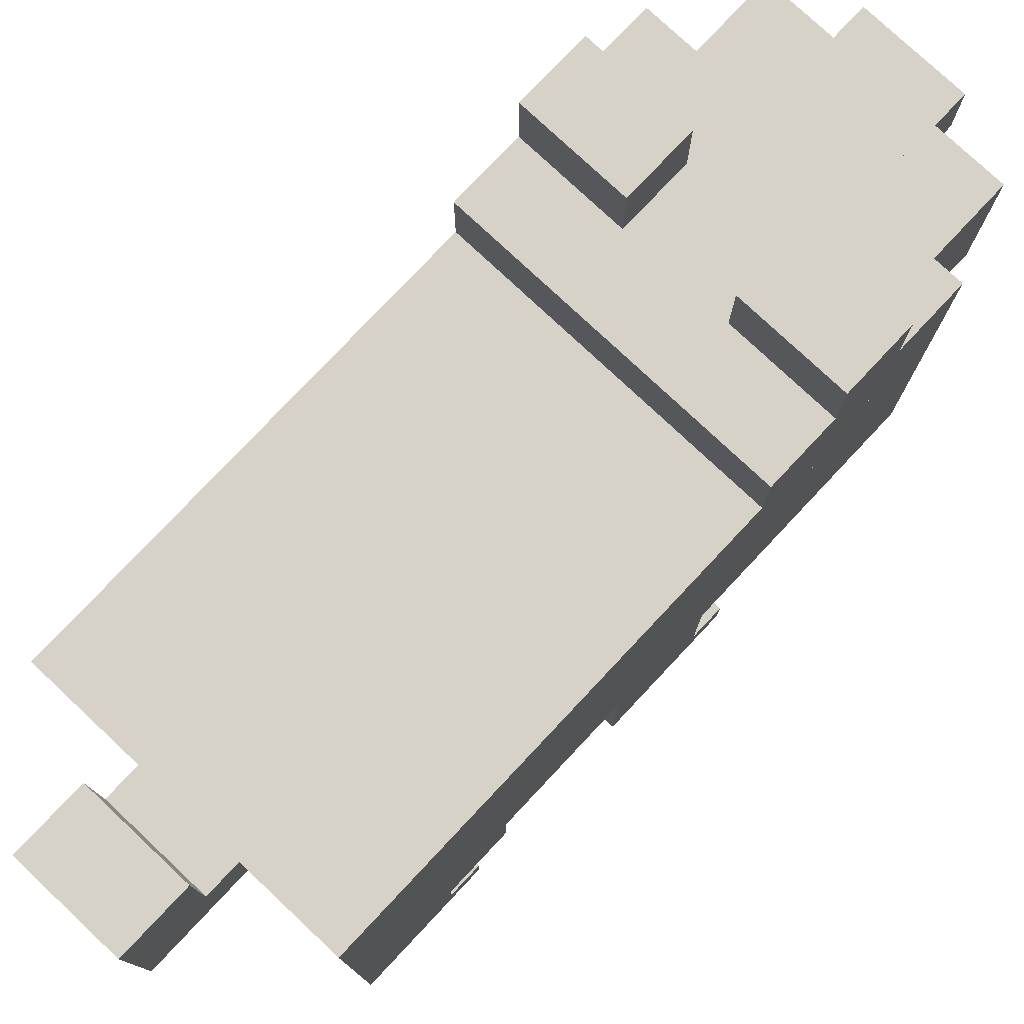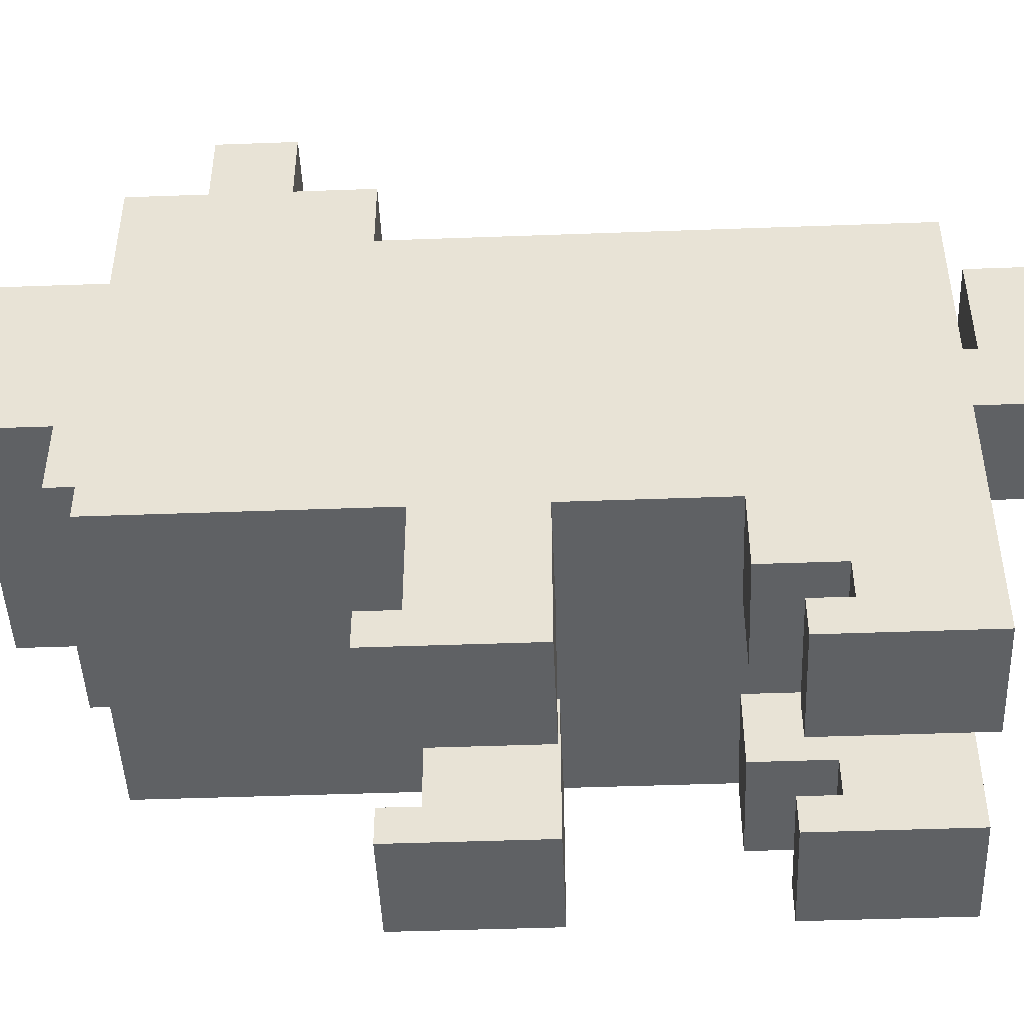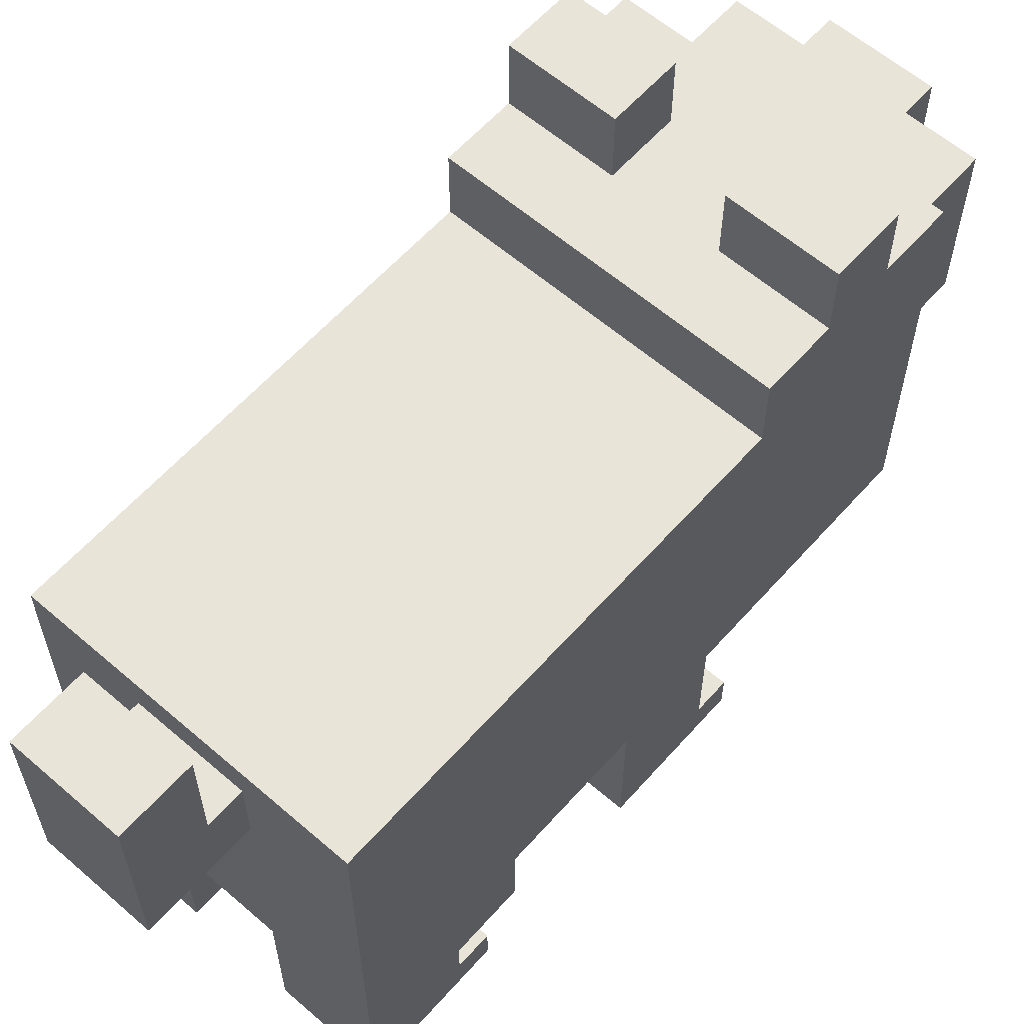
<metadata>
{"format":"obj","ext":"obj","renderer":"f3d","projection":"perspective","resolution":1024,"background":"white","views":[{"elev":77.7,"azim":-136.8,"up":"+Y"},{"elev":-46.6,"azim":92.4,"up":"+Y"},{"elev":60.6,"azim":-138.6,"up":"+Y"}]}
</metadata>
<code>
v 0.18 0.52 -0.4
v -0.18 0.52 -0.4
v -0.18 0.52 0.12
v 0.18 0.52 0.12
v 0.18 0.6 0.28
v -0.18 0.6 0.28
v -0.18 0.6 0.36
v 0.18 0.6 0.36
v 0.18 0.6 0.12
v -0.18 0.6 0.12
v -0.18 0.6 0.2
v 0.18 0.6 0.2
v 0.06 0.52 0.44
v -0.06 0.52 0.44
v -0.06 0.52 0.52
v 0.06 0.52 0.52
v 0.14 0.52 0.36
v -0.1 0.52 0.36
v -0.1 0.52 0.4
v 0.14 0.52 0.4
v 0.06 0.6 0.2
v -0.06 0.6 0.2
v -0.06 0.6 0.28
v 0.06 0.6 0.28
v 0.18 0.68 0.2
v 0.06 0.68 0.2
v 0.06 0.68 0.28
v 0.18 0.68 0.28
v -0.06 0.68 0.2
v -0.18 0.68 0.2
v -0.18 0.68 0.28
v -0.06 0.68 0.28
v 0.06 0.6 -0.52
v -0.06 0.6 -0.52
v -0.06 0.6 -0.44
v 0.06 0.6 -0.44
v 0.14 0.52 0.4
v 0.06 0.52 0.4
v 0.06 0.52 0.48
v 0.14 0.52 0.48
v 0.06 0.52 0.4
v -0.1 0.52 0.4
v -0.1 0.52 0.44
v 0.06 0.52 0.44
v 0.18 0.04 0.08
v 0.06 0.04 0.08
v 0.06 0.04 0.12
v 0.18 0.04 0.12
v -0.06 0.04 0.08
v -0.18 0.04 0.08
v -0.18 0.04 0.12
v -0.06 0.04 0.12
v 0.18 0.04 -0.28
v 0.06 0.04 -0.28
v 0.06 0.04 -0.24
v 0.18 0.04 -0.24
v -0.06 0.04 -0.28
v -0.18 0.04 -0.28
v -0.18 0.04 -0.24
v -0.06 0.04 -0.24
v 0.06 0.48 -0.44
v -0.06 0.48 -0.44
v -0.06 0.48 -0.4
v 0.06 0.48 -0.4
v -0.06 0.52 0.44
v -0.14 0.52 0.44
v -0.14 0.52 0.48
v -0.06 0.52 0.48
v -0.1 0.52 0.36
v -0.14 0.52 0.36
v -0.14 0.52 0.44
v -0.1 0.52 0.44
v 0.18 0.16 0.36
v -0.18 0.16 0.36
v -0.18 0.16 0.08
v 0.18 0.16 0.08
v 0.06 0.16 -0.2
v -0.06 0.16 -0.2
v -0.06 0.16 -0.4
v 0.06 0.16 -0.4
v 0.14 0.32 0.48
v -0.14 0.32 0.48
v -0.14 0.32 0.4
v 0.14 0.32 0.4
v 0.18 0 0.12
v 0.06 0 0.12
v 0.06 0 -0.04
v 0.18 0 -0.04
v -0.06 0 0.12
v -0.18 0 0.12
v -0.18 0 -0.04
v -0.06 0 -0.04
v 0.18 0.16 -0.04
v 0.02 0.16 -0.04
v 0.02 0.16 -0.2
v 0.18 0.16 -0.2
v 0.18 0 -0.24
v 0.06 0 -0.24
v 0.06 0 -0.4
v 0.18 0 -0.4
v -0.06 0 -0.24
v -0.18 0 -0.24
v -0.18 0 -0.4
v -0.06 0 -0.4
v 0.06 0.4 -0.4
v -0.06 0.4 -0.4
v -0.06 0.4 -0.52
v 0.06 0.4 -0.52
v 0.14 0.24 0.4
v -0.14 0.24 0.4
v -0.14 0.24 0.36
v 0.14 0.24 0.36
v 0.06 0.16 0.08
v -0.02 0.16 0.08
v -0.02 0.16 -0.04
v 0.06 0.16 -0.04
v 0.02 0.16 -0.12
v -0.1 0.16 -0.12
v -0.1 0.16 -0.2
v 0.02 0.16 -0.2
v 0.18 0.08 -0.2
v 0.06 0.08 -0.2
v 0.06 0.08 -0.28
v 0.18 0.08 -0.28
v -0.06 0.08 -0.2
v -0.18 0.08 -0.2
v -0.18 0.08 -0.28
v -0.06 0.08 -0.28
v 0.06 0.44 0.52
v -0.06 0.44 0.52
v -0.06 0.44 0.48
v 0.06 0.44 0.48
v -0.02 0.16 0.08
v -0.06 0.16 0.08
v -0.06 0.16 -0.08
v -0.02 0.16 -0.08
v -0.14 0.16 -0.04
v -0.18 0.16 -0.04
v -0.18 0.16 -0.2
v -0.14 0.16 -0.2
v -0.1 0.16 -0.08
v -0.14 0.16 -0.08
v -0.14 0.16 -0.2
v -0.1 0.16 -0.2
v 0.02 0.16 -0.04
v -0.02 0.16 -0.04
v -0.02 0.16 -0.12
v 0.02 0.16 -0.12
v -0.06 0.16 -0.04
v -0.14 0.16 -0.04
v -0.14 0.16 -0.08
v -0.06 0.16 -0.08
v -0.02 0.16 -0.08
v -0.1 0.16 -0.08
v -0.1 0.16 -0.12
v -0.02 0.16 -0.12
v 0.18 0.48 0.2
v 0.18 0.48 0.36
v 0.18 0.16 0.36
v 0.18 0.16 0.2
v 0.18 0.6 0.12
v 0.18 0.6 0.2
v 0.18 0.16 0.2
v 0.18 0.16 0.12
v 0.18 0.48 -0.4
v 0.18 0.48 -0.32
v 0.18 0 -0.32
v 0.18 0 -0.4
v 0.18 0.68 0.2
v 0.18 0.68 0.28
v 0.18 0.48 0.28
v 0.18 0.48 0.2
v 0.18 0.52 -0.4
v 0.18 0.52 0.12
v 0.18 0.48 0.12
v 0.18 0.48 -0.4
v 0.18 0.44 0.04
v 0.18 0.44 0.08
v 0.18 0.04 0.08
v 0.18 0.04 0.04
v 0.18 0.48 -0.32
v 0.18 0.48 0.08
v 0.18 0.44 0.08
v 0.18 0.44 -0.32
v 0.18 0.32 -0.04
v 0.18 0.32 0.04
v 0.18 0 0.04
v 0.18 0 -0.04
v 0.18 0.4 -0.2
v 0.18 0.4 0.04
v 0.18 0.32 0.04
v 0.18 0.32 -0.2
v 0.18 0.32 -0.2
v 0.18 0.32 -0.04
v 0.18 0.16 -0.04
v 0.18 0.16 -0.2
v 0.18 0.4 -0.28
v 0.18 0.4 -0.2
v 0.18 0.08 -0.2
v 0.18 0.08 -0.28
v 0.18 0.44 -0.32
v 0.18 0.44 -0.28
v 0.18 0.04 -0.28
v 0.18 0.04 -0.32
v 0.14 0.48 0.4
v 0.14 0.48 0.48
v 0.14 0.32 0.48
v 0.14 0.32 0.4
v 0.14 0.48 0.36
v 0.14 0.48 0.4
v 0.14 0.24 0.4
v 0.14 0.24 0.36
v 0.18 0.6 0.28
v 0.18 0.6 0.36
v 0.18 0.48 0.36
v 0.18 0.48 0.28
v 0.18 0.48 0.08
v 0.18 0.48 0.12
v 0.18 0.16 0.12
v 0.18 0.16 0.08
v -0.06 0.12 -0.04
v -0.06 0.12 0.04
v -0.06 0 0.04
v -0.06 0 -0.04
v 0.18 0.44 -0.28
v 0.18 0.44 0.04
v 0.18 0.4 0.04
v 0.18 0.4 -0.28
v -0.06 0.12 -0.4
v -0.06 0.12 -0.32
v -0.06 0 -0.32
v -0.06 0 -0.4
v 0.06 0.48 -0.52
v 0.06 0.48 -0.4
v 0.06 0.4 -0.4
v 0.06 0.4 -0.52
v 0.06 0.6 -0.52
v 0.06 0.6 -0.44
v 0.06 0.48 -0.44
v 0.06 0.48 -0.52
v 0.14 0.52 0.36
v 0.14 0.52 0.48
v 0.14 0.48 0.48
v 0.14 0.48 0.36
v -0.06 0.68 0.2
v -0.06 0.68 0.28
v -0.06 0.6 0.28
v -0.06 0.6 0.2
v -0.06 0.16 -0.04
v -0.06 0.16 0.08
v -0.06 0.12 0.08
v -0.06 0.12 -0.04
v -0.06 0.16 -0.28
v -0.06 0.16 -0.2
v -0.06 0.08 -0.2
v -0.06 0.08 -0.28
v -0.06 0.16 -0.4
v -0.06 0.16 -0.28
v -0.06 0.12 -0.28
v -0.06 0.12 -0.4
v 0.06 0.52 0.48
v 0.06 0.52 0.52
v 0.06 0.44 0.52
v 0.06 0.44 0.48
v 0.18 0.04 0.04
v 0.18 0.04 0.12
v 0.18 0 0.12
v 0.18 0 0.04
v -0.06 0.04 0.04
v -0.06 0.04 0.12
v -0.06 0 0.12
v -0.06 0 0.04
v -0.06 0.12 0.04
v -0.06 0.12 0.08
v -0.06 0.04 0.08
v -0.06 0.04 0.04
v 0.18 0.04 -0.32
v 0.18 0.04 -0.24
v 0.18 0 -0.24
v 0.18 0 -0.32
v -0.06 0.04 -0.32
v -0.06 0.04 -0.24
v -0.06 0 -0.24
v -0.06 0 -0.32
v -0.06 0.12 -0.32
v -0.06 0.12 -0.28
v -0.06 0.04 -0.28
v -0.06 0.04 -0.32
v -0.18 0.16 0.2
v -0.18 0.16 0.36
v -0.18 0.48 0.36
v -0.18 0.48 0.2
v -0.18 0.16 0.12
v -0.18 0.16 0.2
v -0.18 0.6 0.2
v -0.18 0.6 0.12
v -0.18 0 -0.4
v -0.18 0 -0.32
v -0.18 0.48 -0.32
v -0.18 0.48 -0.4
v -0.18 0.48 0.2
v -0.18 0.48 0.28
v -0.18 0.68 0.28
v -0.18 0.68 0.2
v -0.18 0.48 -0.4
v -0.18 0.48 0.12
v -0.18 0.52 0.12
v -0.18 0.52 -0.4
v -0.18 0.04 0.04
v -0.18 0.04 0.08
v -0.18 0.44 0.08
v -0.18 0.44 0.04
v -0.18 0.44 -0.32
v -0.18 0.44 0.08
v -0.18 0.48 0.08
v -0.18 0.48 -0.32
v -0.18 0 -0.04
v -0.18 0 0.04
v -0.18 0.32 0.04
v -0.18 0.32 -0.04
v -0.18 0.32 -0.2
v -0.18 0.32 0.04
v -0.18 0.4 0.04
v -0.18 0.4 -0.2
v -0.18 0.16 -0.2
v -0.18 0.16 -0.04
v -0.18 0.32 -0.04
v -0.18 0.32 -0.2
v -0.18 0.08 -0.28
v -0.18 0.08 -0.2
v -0.18 0.4 -0.2
v -0.18 0.4 -0.28
v -0.18 0.04 -0.32
v -0.18 0.04 -0.28
v -0.18 0.44 -0.28
v -0.18 0.44 -0.32
v -0.14 0.32 0.4
v -0.14 0.32 0.48
v -0.14 0.48 0.48
v -0.14 0.48 0.4
v -0.14 0.24 0.36
v -0.14 0.24 0.4
v -0.14 0.48 0.4
v -0.14 0.48 0.36
v -0.18 0.48 0.28
v -0.18 0.48 0.36
v -0.18 0.6 0.36
v -0.18 0.6 0.28
v -0.18 0.16 0.08
v -0.18 0.16 0.12
v -0.18 0.48 0.12
v -0.18 0.48 0.08
v 0.06 0 -0.04
v 0.06 0 0.04
v 0.06 0.12 0.04
v 0.06 0.12 -0.04
v -0.18 0.4 -0.28
v -0.18 0.4 0.04
v -0.18 0.44 0.04
v -0.18 0.44 -0.28
v 0.06 0 -0.4
v 0.06 0 -0.32
v 0.06 0.12 -0.32
v 0.06 0.12 -0.4
v -0.06 0.4 -0.52
v -0.06 0.4 -0.4
v -0.06 0.48 -0.4
v -0.06 0.48 -0.52
v -0.06 0.48 -0.52
v -0.06 0.48 -0.44
v -0.06 0.6 -0.44
v -0.06 0.6 -0.52
v -0.14 0.48 0.36
v -0.14 0.48 0.48
v -0.14 0.52 0.48
v -0.14 0.52 0.36
v 0.06 0.6 0.2
v 0.06 0.6 0.28
v 0.06 0.68 0.28
v 0.06 0.68 0.2
v 0.06 0.12 -0.04
v 0.06 0.12 0.08
v 0.06 0.16 0.08
v 0.06 0.16 -0.04
v 0.06 0.08 -0.28
v 0.06 0.08 -0.2
v 0.06 0.16 -0.2
v 0.06 0.16 -0.28
v 0.06 0.12 -0.4
v 0.06 0.12 -0.28
v 0.06 0.16 -0.28
v 0.06 0.16 -0.4
v -0.06 0.44 0.48
v -0.06 0.44 0.52
v -0.06 0.52 0.52
v -0.06 0.52 0.48
v 0.06 0 0.04
v 0.06 0 0.12
v 0.06 0.04 0.12
v 0.06 0.04 0.04
v -0.18 0 0.04
v -0.18 0 0.12
v -0.18 0.04 0.12
v -0.18 0.04 0.04
v 0.06 0.04 0.04
v 0.06 0.04 0.08
v 0.06 0.12 0.08
v 0.06 0.12 0.04
v 0.06 0 -0.32
v 0.06 0 -0.24
v 0.06 0.04 -0.24
v 0.06 0.04 -0.32
v -0.18 0 -0.32
v -0.18 0 -0.24
v -0.18 0.04 -0.24
v -0.18 0.04 -0.32
v 0.06 0.04 -0.32
v 0.06 0.04 -0.28
v 0.06 0.12 -0.28
v 0.06 0.12 -0.32
v 0.18 0.16 -0.4
v -0.14 0.16 -0.4
v -0.14 0.4 -0.4
v 0.18 0.4 -0.4
v 0.18 0.52 0.12
v -0.18 0.52 0.12
v -0.18 0.6 0.12
v 0.18 0.6 0.12
v 0.06 0.4 -0.52
v -0.06 0.4 -0.52
v -0.06 0.6 -0.52
v 0.06 0.6 -0.52
v 0.18 0 -0.04
v 0.06 0 -0.04
v 0.06 0.16 -0.04
v 0.18 0.16 -0.04
v -0.06 0 -0.04
v -0.18 0 -0.04
v -0.18 0.16 -0.04
v -0.06 0.16 -0.04
v 0.18 0 -0.4
v 0.06 0 -0.4
v 0.06 0.16 -0.4
v 0.18 0.16 -0.4
v -0.14 0 -0.4
v -0.18 0 -0.4
v -0.18 0.52 -0.4
v -0.14 0.52 -0.4
v 0.18 0.6 0.2
v 0.06 0.6 0.2
v 0.06 0.68 0.2
v 0.18 0.68 0.2
v -0.06 0.6 0.2
v -0.18 0.6 0.2
v -0.18 0.68 0.2
v -0.06 0.68 0.2
v -0.06 0 -0.4
v -0.14 0 -0.4
v -0.14 0.16 -0.4
v -0.06 0.16 -0.4
v 0.18 0.4 -0.4
v 0.06 0.4 -0.4
v 0.06 0.48 -0.4
v 0.18 0.48 -0.4
v 0.18 0.48 -0.4
v -0.14 0.48 -0.4
v -0.14 0.52 -0.4
v 0.18 0.52 -0.4
v -0.06 0.4 -0.4
v -0.14 0.4 -0.4
v -0.14 0.48 -0.4
v -0.06 0.48 -0.4
v 0.14 0.44 0.48
v -0.1 0.44 0.48
v -0.1 0.32 0.48
v 0.14 0.32 0.48
v 0.14 0.32 0.4
v -0.14 0.32 0.4
v -0.14 0.24 0.4
v 0.14 0.24 0.4
v 0.18 0.24 0.36
v -0.14 0.24 0.36
v -0.14 0.16 0.36
v 0.18 0.16 0.36
v -0.14 0.6 0.36
v -0.18 0.6 0.36
v -0.18 0.16 0.36
v -0.14 0.16 0.36
v 0.18 0.16 0.08
v 0.06 0.16 0.08
v 0.06 0.04 0.08
v 0.18 0.04 0.08
v -0.06 0.16 0.08
v -0.18 0.16 0.08
v -0.18 0.04 0.08
v -0.06 0.04 0.08
v 0.06 0.6 -0.44
v -0.06 0.6 -0.44
v -0.06 0.48 -0.44
v 0.06 0.48 -0.44
v 0.06 0.52 0.52
v -0.06 0.52 0.52
v -0.06 0.44 0.52
v 0.06 0.44 0.52
v -0.1 0.52 0.48
v -0.14 0.52 0.48
v -0.14 0.32 0.48
v -0.1 0.32 0.48
v 0.18 0.56 0.36
v 0.14 0.56 0.36
v 0.14 0.24 0.36
v 0.18 0.24 0.36
v 0.14 0.56 0.36
v -0.1 0.56 0.36
v -0.1 0.52 0.36
v 0.14 0.52 0.36
v 0.18 0.6 0.36
v -0.1 0.6 0.36
v -0.1 0.56 0.36
v 0.18 0.56 0.36
v 0.18 0.68 0.28
v 0.06 0.68 0.28
v 0.06 0.6 0.28
v 0.18 0.6 0.28
v -0.06 0.68 0.28
v -0.18 0.68 0.28
v -0.18 0.6 0.28
v -0.06 0.6 0.28
v 0.18 0.16 -0.2
v 0.06 0.16 -0.2
v 0.06 0.08 -0.2
v 0.18 0.08 -0.2
v -0.06 0.16 -0.2
v -0.18 0.16 -0.2
v -0.18 0.08 -0.2
v -0.06 0.08 -0.2
v 0.14 0.52 0.48
v 0.06 0.52 0.48
v 0.06 0.44 0.48
v 0.14 0.44 0.48
v 0.18 0.04 0.12
v 0.06 0.04 0.12
v 0.06 0 0.12
v 0.18 0 0.12
v -0.06 0.04 0.12
v -0.18 0.04 0.12
v -0.18 0 0.12
v -0.06 0 0.12
v 0.18 0.04 -0.24
v 0.06 0.04 -0.24
v 0.06 0 -0.24
v 0.18 0 -0.24
v -0.06 0.04 -0.24
v -0.18 0.04 -0.24
v -0.18 0 -0.24
v -0.06 0 -0.24
v 0.18 0.08 -0.28
v 0.06 0.08 -0.28
v 0.06 0.04 -0.28
v 0.18 0.04 -0.28
v -0.06 0.08 -0.28
v -0.18 0.08 -0.28
v -0.18 0.04 -0.28
v -0.06 0.04 -0.28
v -0.06 0.52 0.48
v -0.1 0.52 0.48
v -0.1 0.44 0.48
v -0.06 0.44 0.48
v -0.1 0.6 0.36
v -0.14 0.6 0.36
v -0.14 0.52 0.36
v -0.1 0.52 0.36
o Doge
g Doge
f 1 2 3
f 1 3 4
f 5 6 7
f 5 7 8
f 9 10 11
f 9 11 12
f 13 14 15
f 13 15 16
f 17 18 19
f 17 19 20
f 21 22 23
f 21 23 24
f 25 26 27
f 25 27 28
f 29 30 31
f 29 31 32
f 33 34 35
f 33 35 36
f 37 38 39
f 37 39 40
f 41 42 43
f 41 43 44
f 45 46 47
f 45 47 48
f 49 50 51
f 49 51 52
f 53 54 55
f 53 55 56
f 57 58 59
f 57 59 60
f 61 62 63
f 61 63 64
f 65 66 67
f 65 67 68
f 69 70 71
f 69 71 72
f 73 74 75
f 73 75 76
f 77 78 79
f 77 79 80
f 81 82 83
f 81 83 84
f 85 86 87
f 85 87 88
f 89 90 91
f 89 91 92
f 93 94 95
f 93 95 96
f 97 98 99
f 97 99 100
f 101 102 103
f 101 103 104
f 105 106 107
f 105 107 108
f 109 110 111
f 109 111 112
f 113 114 115
f 113 115 116
f 117 118 119
f 117 119 120
f 121 122 123
f 121 123 124
f 125 126 127
f 125 127 128
f 129 130 131
f 129 131 132
f 133 134 135
f 133 135 136
f 137 138 139
f 137 139 140
f 141 142 143
f 141 143 144
f 145 146 147
f 145 147 148
f 149 150 151
f 149 151 152
f 153 154 155
f 153 155 156
f 157 158 159
f 157 159 160
f 161 162 163
f 161 163 164
f 165 166 167
f 165 167 168
f 169 170 171
f 169 171 172
f 173 174 175
f 173 175 176
f 177 178 179
f 177 179 180
f 181 182 183
f 181 183 184
f 185 186 187
f 185 187 188
f 189 190 191
f 189 191 192
f 193 194 195
f 193 195 196
f 197 198 199
f 197 199 200
f 201 202 203
f 201 203 204
f 205 206 207
f 205 207 208
f 209 210 211
f 209 211 212
f 213 214 215
f 213 215 216
f 217 218 219
f 217 219 220
f 221 222 223
f 221 223 224
f 225 226 227
f 225 227 228
f 229 230 231
f 229 231 232
f 233 234 235
f 233 235 236
f 237 238 239
f 237 239 240
f 241 242 243
f 241 243 244
f 245 246 247
f 245 247 248
f 249 250 251
f 249 251 252
f 253 254 255
f 253 255 256
f 257 258 259
f 257 259 260
f 261 262 263
f 261 263 264
f 265 266 267
f 265 267 268
f 269 270 271
f 269 271 272
f 273 274 275
f 273 275 276
f 277 278 279
f 277 279 280
f 281 282 283
f 281 283 284
f 285 286 287
f 285 287 288
f 289 290 291
f 289 291 292
f 293 294 295
f 293 295 296
f 297 298 299
f 297 299 300
f 301 302 303
f 301 303 304
f 305 306 307
f 305 307 308
f 309 310 311
f 309 311 312
f 313 314 315
f 313 315 316
f 317 318 319
f 317 319 320
f 321 322 323
f 321 323 324
f 325 326 327
f 325 327 328
f 329 330 331
f 329 331 332
f 333 334 335
f 333 335 336
f 337 338 339
f 337 339 340
f 341 342 343
f 341 343 344
f 345 346 347
f 345 347 348
f 349 350 351
f 349 351 352
f 353 354 355
f 353 355 356
f 357 358 359
f 357 359 360
f 361 362 363
f 361 363 364
f 365 366 367
f 365 367 368
f 369 370 371
f 369 371 372
f 373 374 375
f 373 375 376
f 377 378 379
f 377 379 380
f 381 382 383
f 381 383 384
f 385 386 387
f 385 387 388
f 389 390 391
f 389 391 392
f 393 394 395
f 393 395 396
f 397 398 399
f 397 399 400
f 401 402 403
f 401 403 404
f 405 406 407
f 405 407 408
f 409 410 411
f 409 411 412
f 413 414 415
f 413 415 416
f 417 418 419
f 417 419 420
f 421 422 423
f 421 423 424
f 425 426 427
f 425 427 428
f 429 430 431
f 429 431 432
f 433 434 435
f 433 435 436
f 437 438 439
f 437 439 440
f 441 442 443
f 441 443 444
f 445 446 447
f 445 447 448
f 449 450 451
f 449 451 452
f 453 454 455
f 453 455 456
f 457 458 459
f 457 459 460
f 461 462 463
f 461 463 464
f 465 466 467
f 465 467 468
f 469 470 471
f 469 471 472
f 473 474 475
f 473 475 476
f 477 478 479
f 477 479 480
f 481 482 483
f 481 483 484
f 485 486 487
f 485 487 488
f 489 490 491
f 489 491 492
f 493 494 495
f 493 495 496
f 497 498 499
f 497 499 500
f 501 502 503
f 501 503 504
f 505 506 507
f 505 507 508
f 509 510 511
f 509 511 512
f 513 514 515
f 513 515 516
f 517 518 519
f 517 519 520
f 521 522 523
f 521 523 524
f 525 526 527
f 525 527 528
f 529 530 531
f 529 531 532
f 533 534 535
f 533 535 536
f 537 538 539
f 537 539 540
f 541 542 543
f 541 543 544
f 545 546 547
f 545 547 548
f 549 550 551
f 549 551 552
f 553 554 555
f 553 555 556
f 557 558 559
f 557 559 560
f 561 562 563
f 561 563 564
f 565 566 567
f 565 567 568
f 569 570 571
f 569 571 572

</code>
